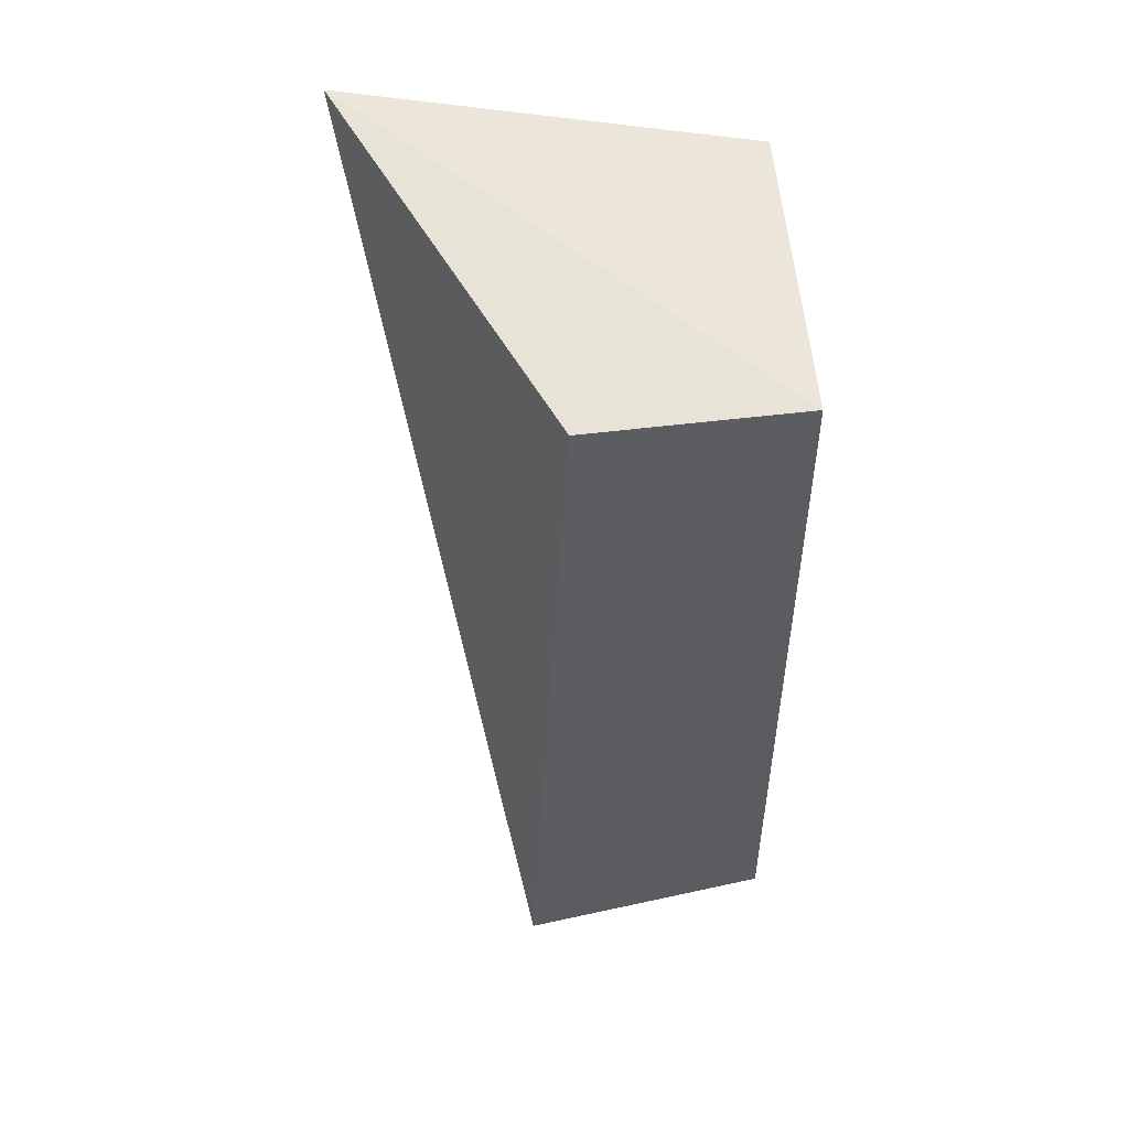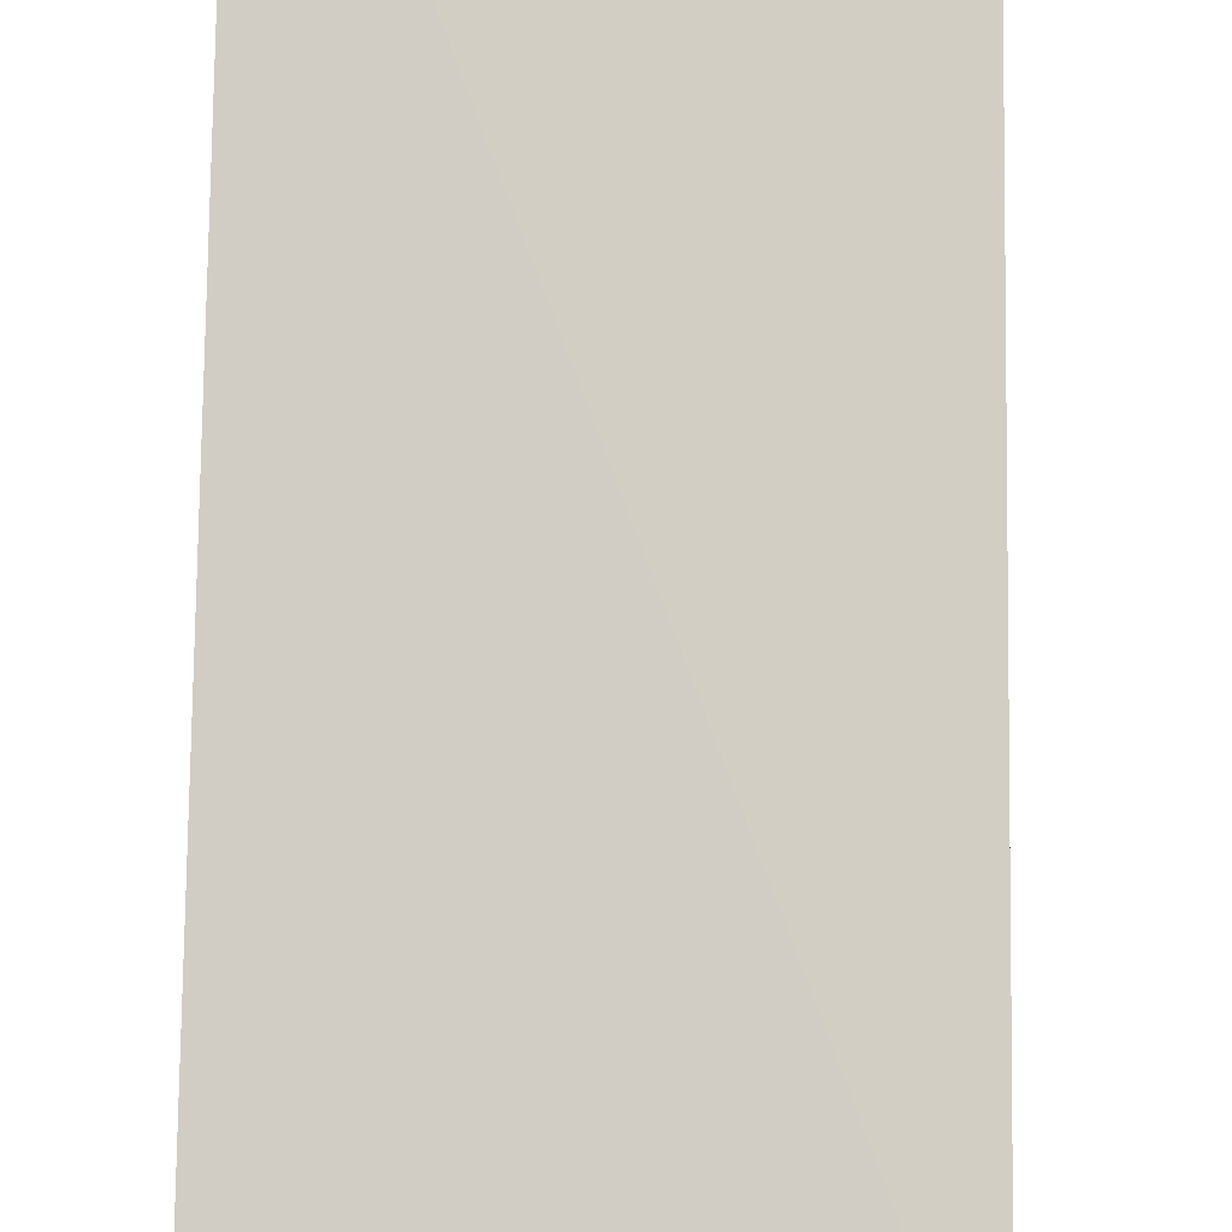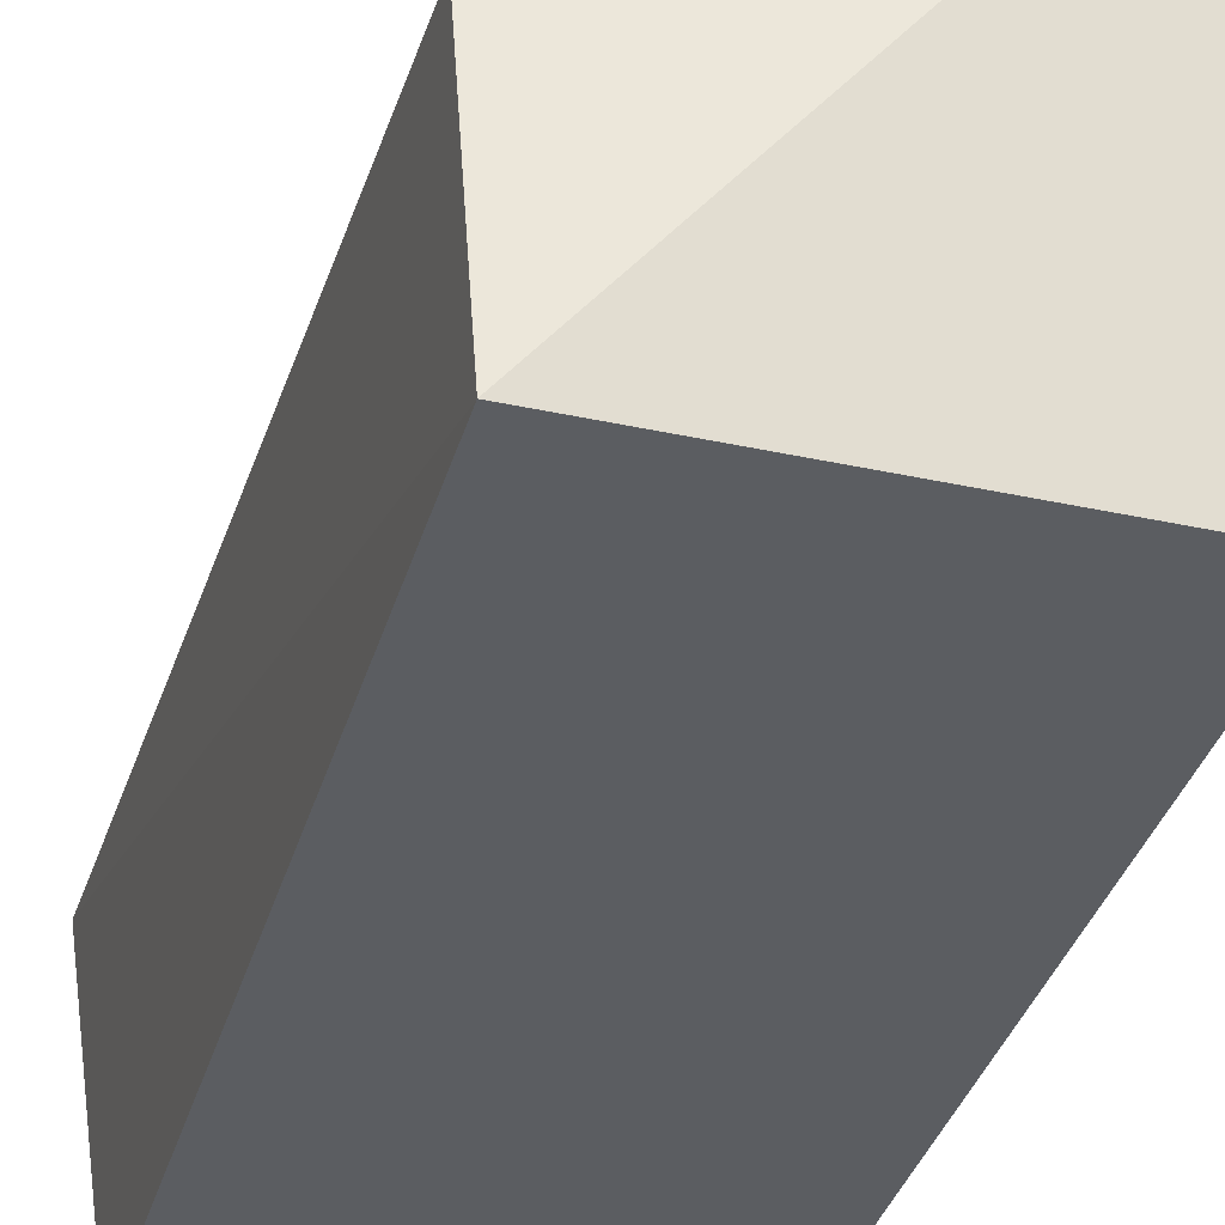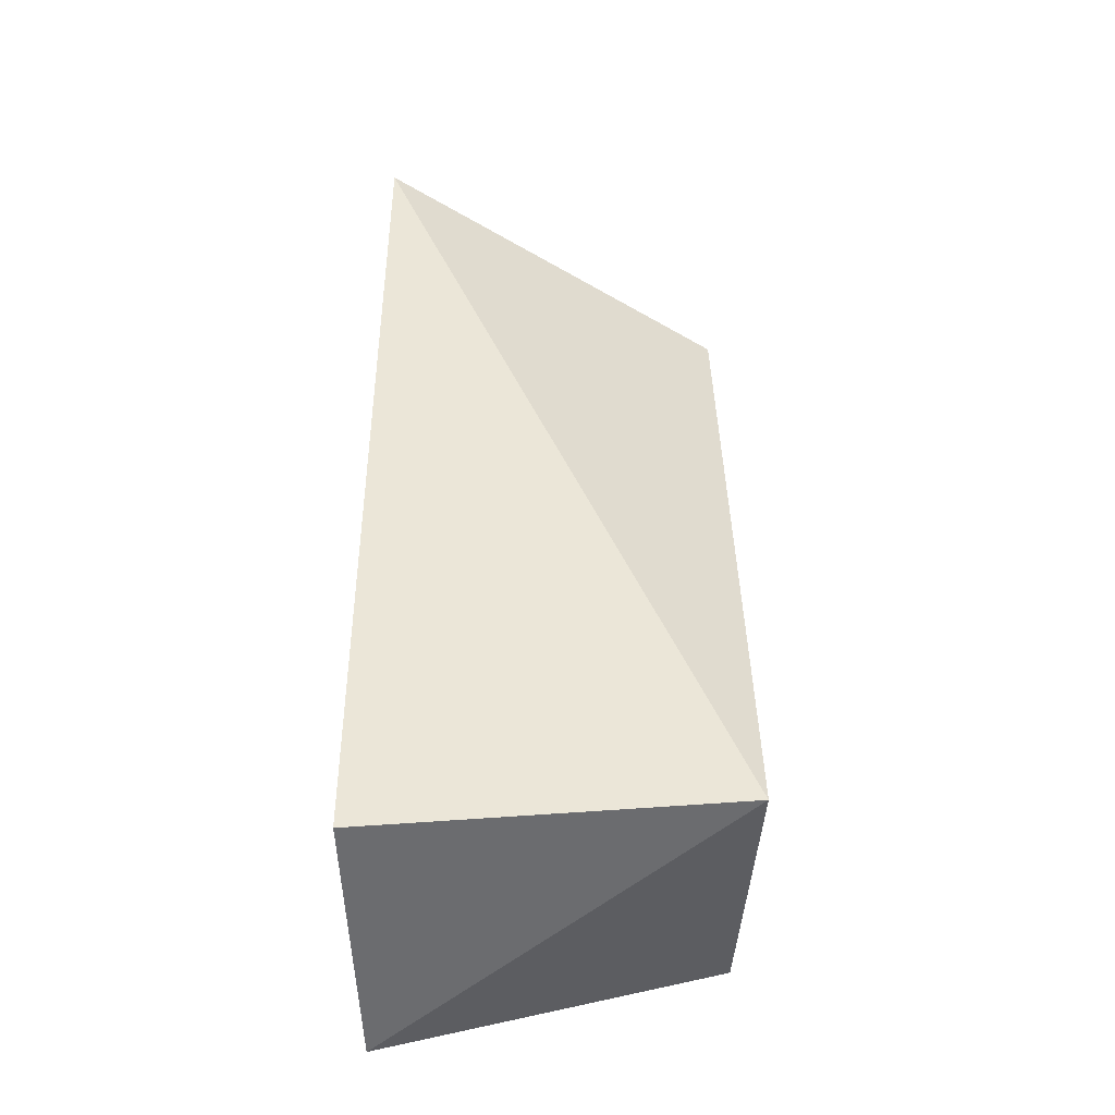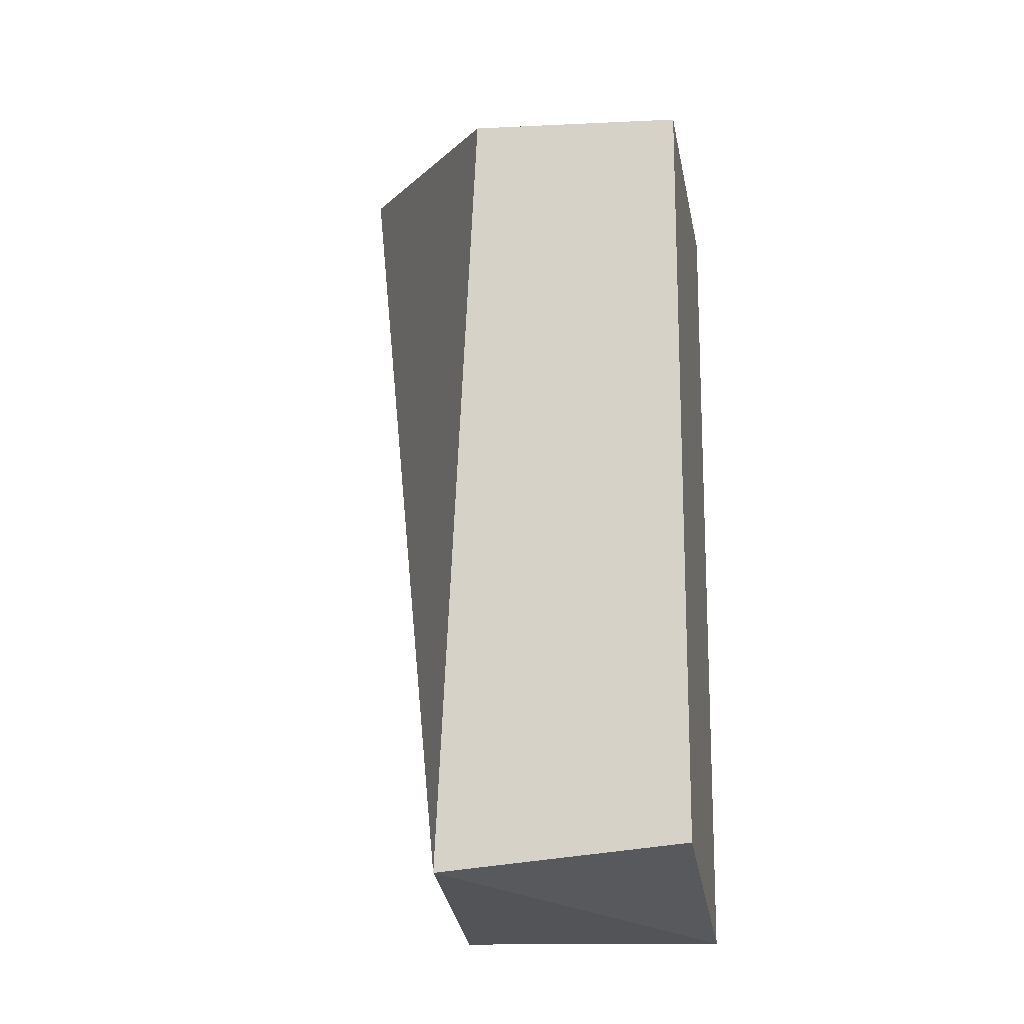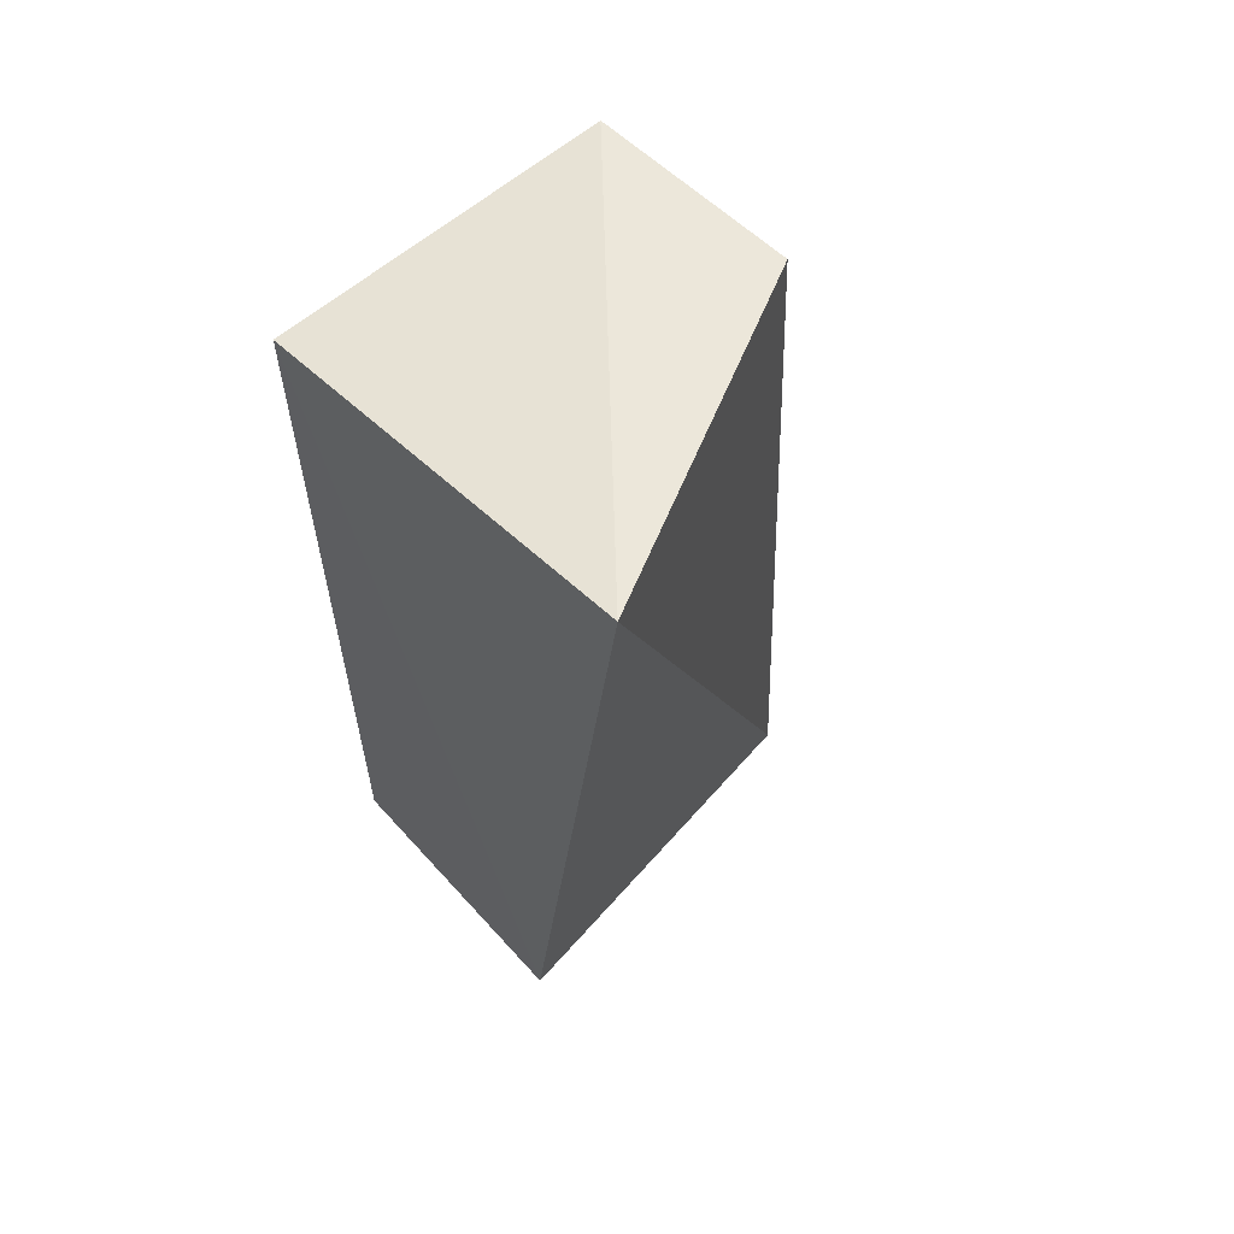
<metadata>
{"format":"obj","ext":"obj","renderer":"f3d","projection":"perspective","resolution":1024,"background":"white","views":[{"elev":50.8,"azim":86.3,"up":"+Y"},{"elev":76.4,"azim":1.3,"up":"+Z"},{"elev":-35.9,"azim":163.9,"up":"+Z"},{"elev":-52.7,"azim":2.3,"up":"+Y"},{"elev":-15.4,"azim":99.7,"up":"+Y"},{"elev":60.1,"azim":-41.6,"up":"+Y"}]}
</metadata>
<code>
v 0.2495 -0.1825 0.4556
v 0.2434 -0.1764 0.4015
v 0.2485 -0.01034 0.4472
v 0.1712 0.007324 0.4895
v 0.1708 -0.194 0.463
v 0.1708 -0.01034 0.4015
v 0.2452 -0.01034 0.4015
v 0.1708 -0.1942 0.4015
f 1 3 4
f 5 1 4
f 6 5 4
f 7 1 2
f 7 3 1
f 7 6 4
f 7 4 3
f 8 2 1
f 8 1 5
f 8 5 6
f 8 7 2
f 8 6 7

</code>
